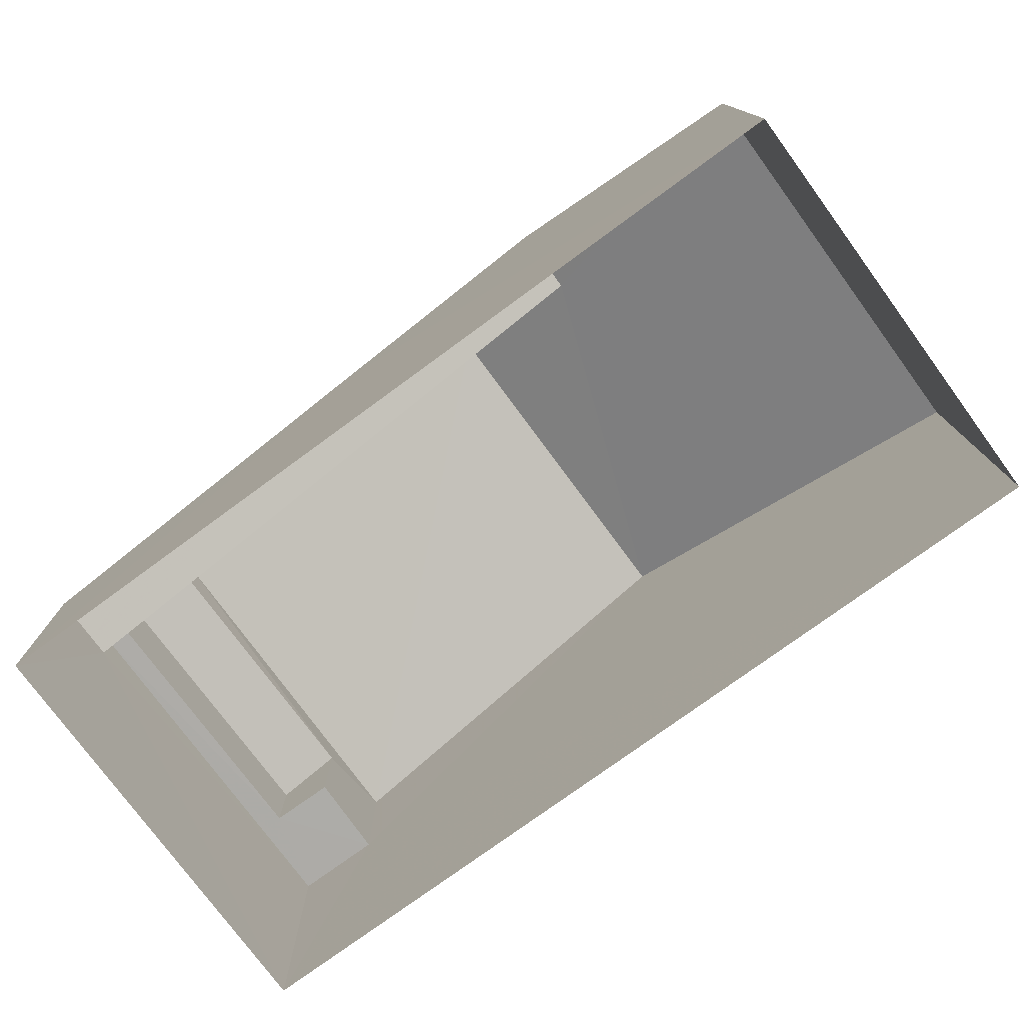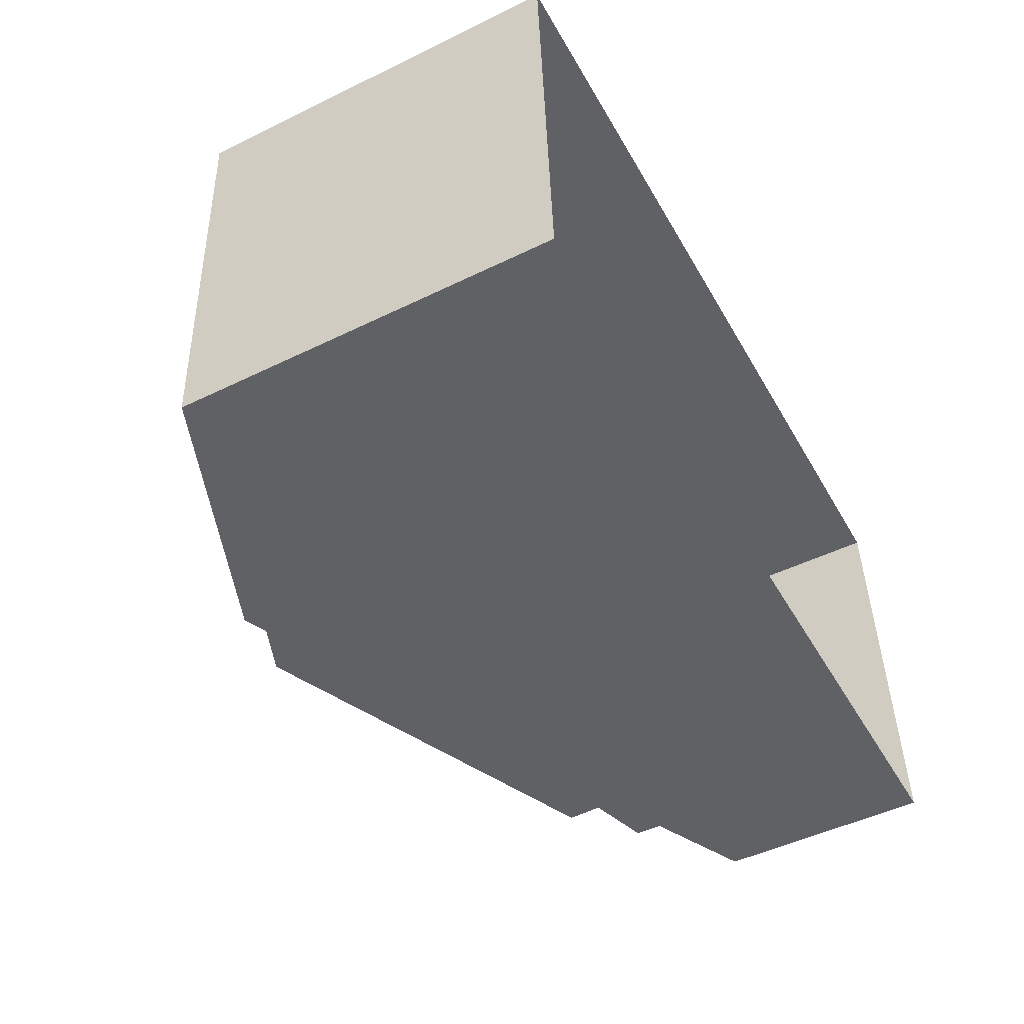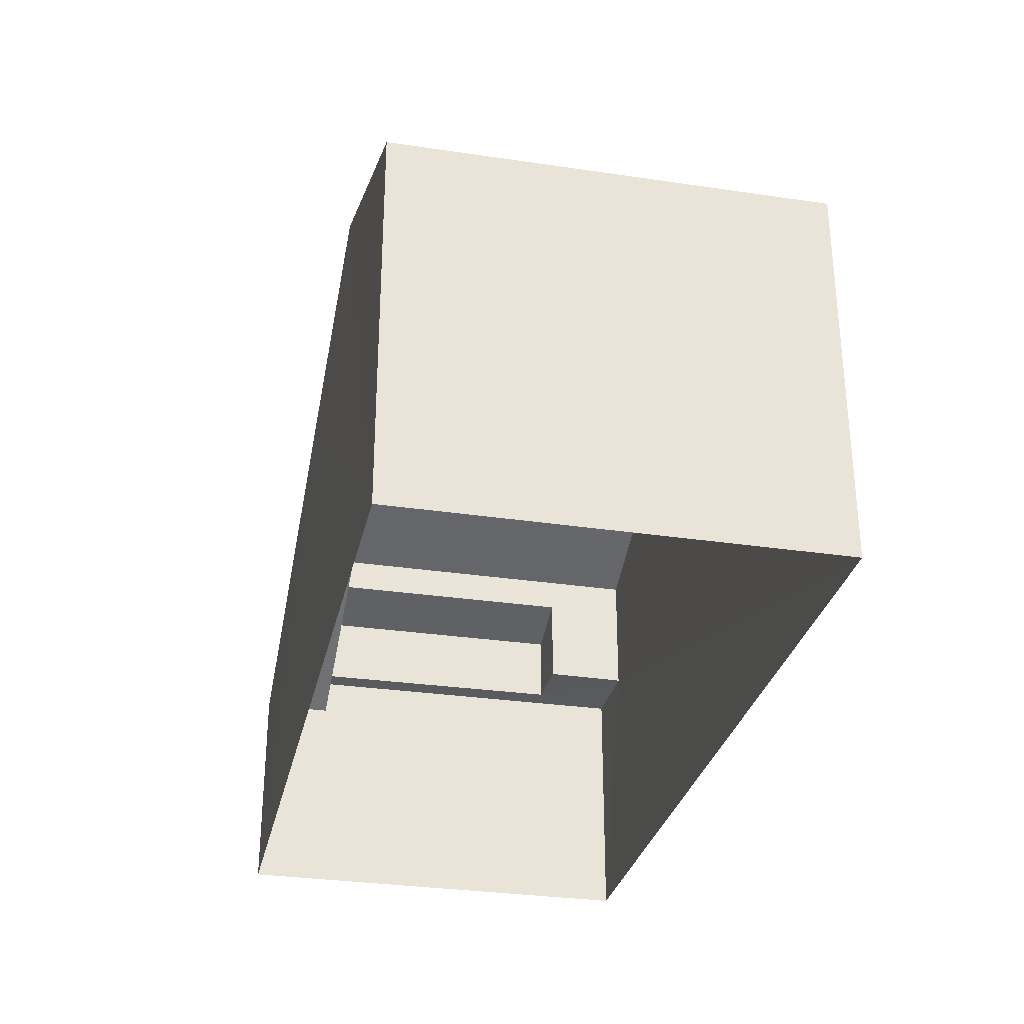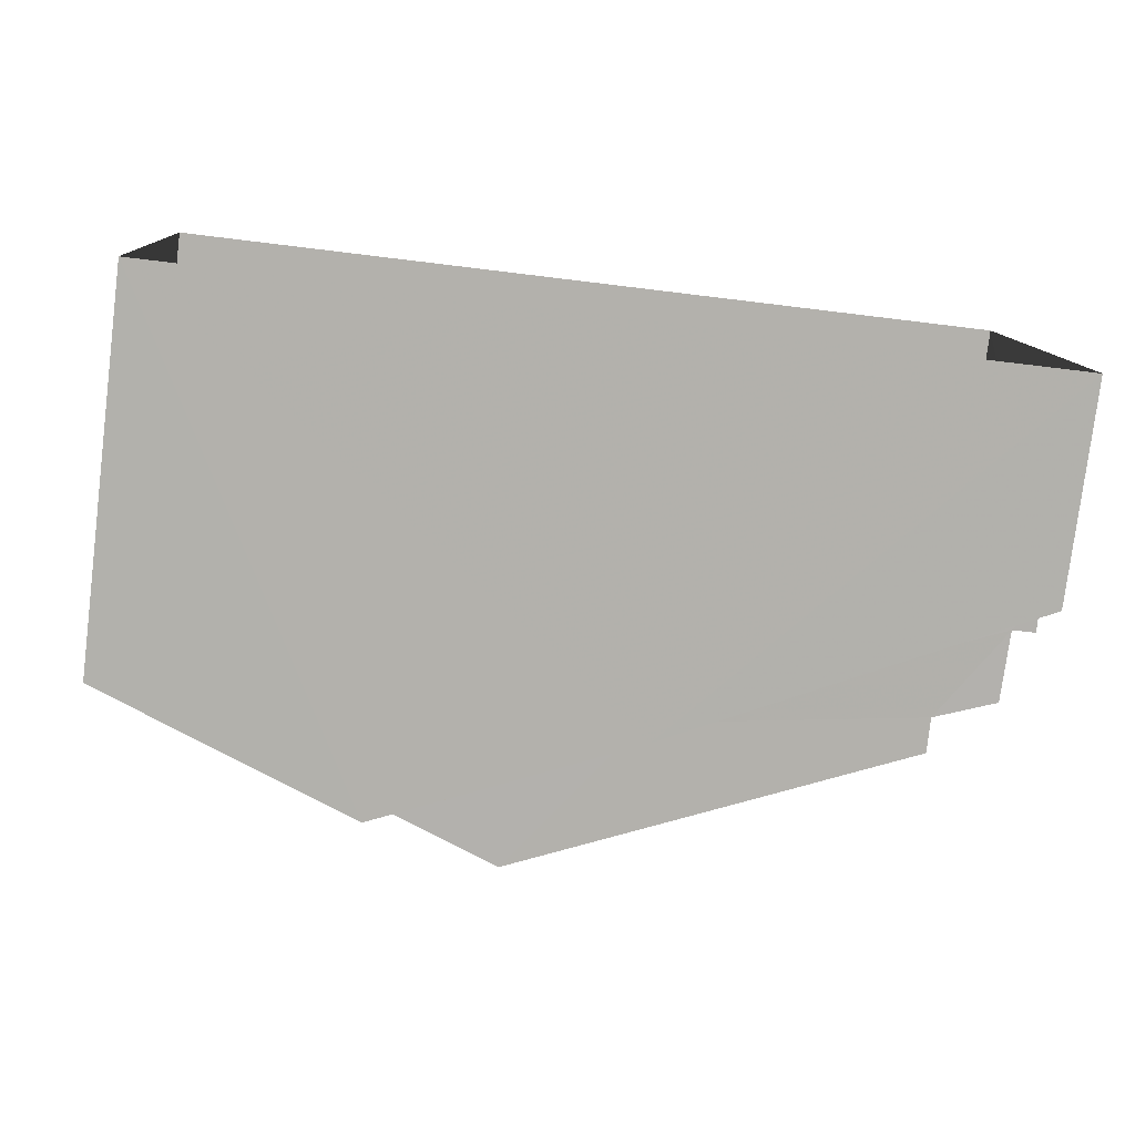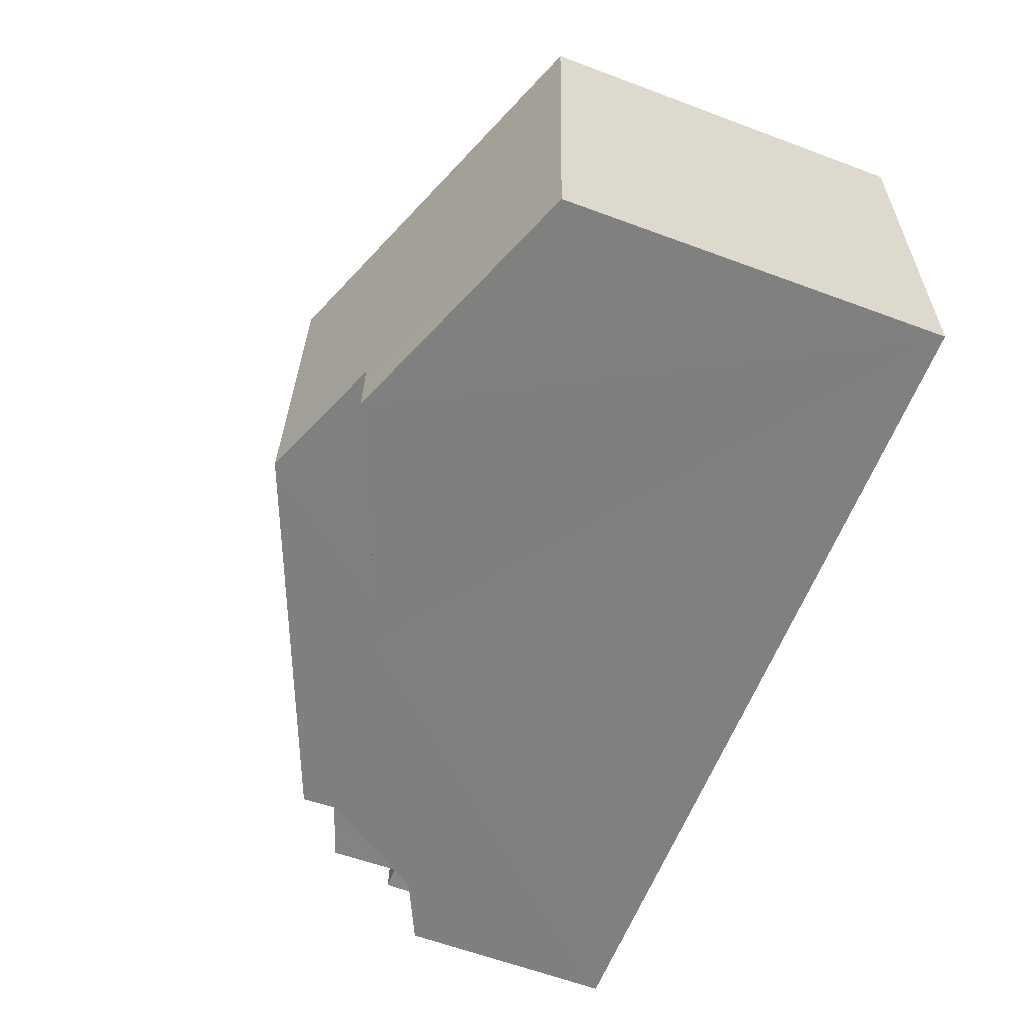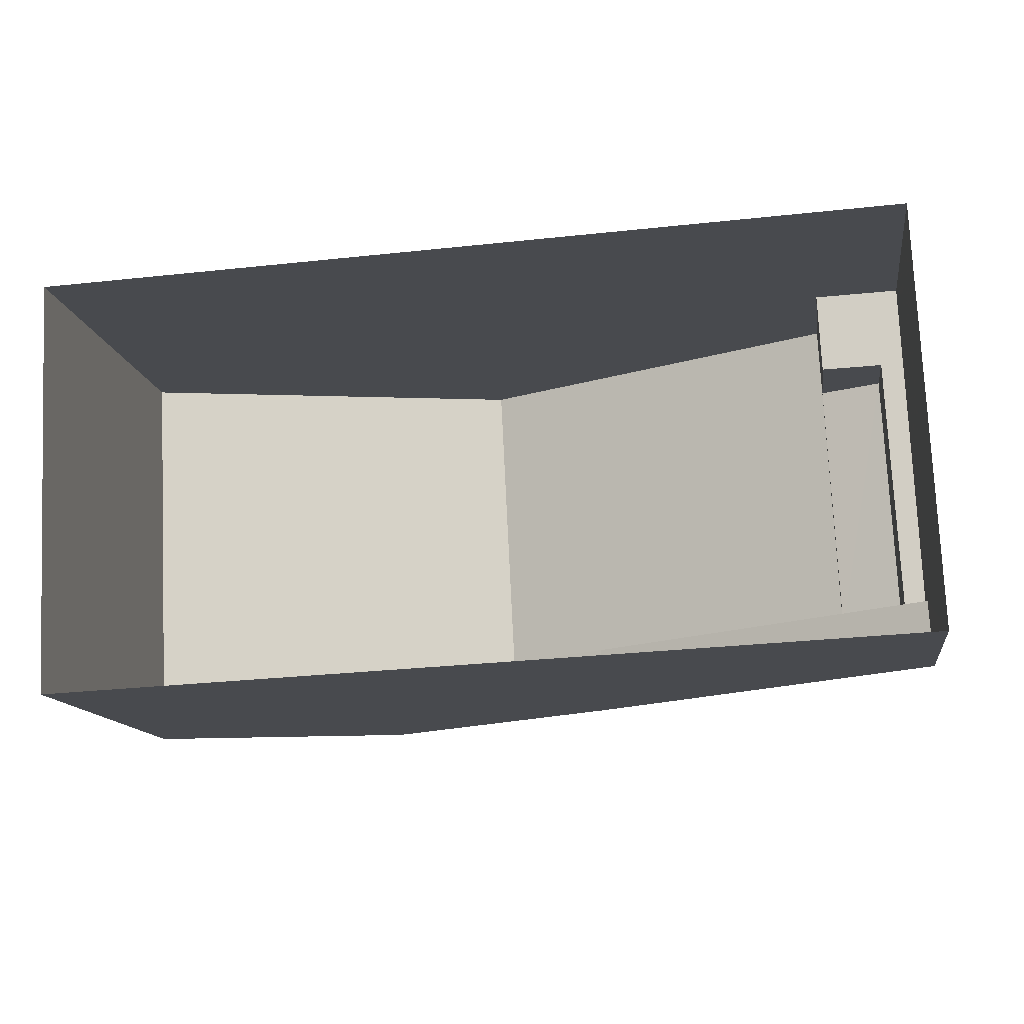
<metadata>
{"format":"obj","ext":"obj","renderer":"f3d","projection":"perspective","resolution":1024,"background":"white","views":[{"elev":-76.7,"azim":33.5,"up":"+Z"},{"elev":-49.7,"azim":118.3,"up":"+Y"},{"elev":-30.4,"azim":75.1,"up":"+Z"},{"elev":-79.0,"azim":173.0,"up":"+Y"},{"elev":-62.6,"azim":69.3,"up":"+Y"},{"elev":-13.1,"azim":-171.7,"up":"+Y"}]}
</metadata>
<code>
v -3.729e+05 -1.052e+05 24.24
v -3.728e+05 -1.052e+05 24.24
v -3.728e+05 -1.052e+05 24.24
v -3.729e+05 -1.052e+05 24.24
v -3.728e+05 -1.052e+05 33.14
v -3.728e+05 -1.052e+05 33.13
v -3.729e+05 -1.052e+05 30.55
v -3.729e+05 -1.052e+05 30.56
v -3.728e+05 -1.052e+05 30.56
v -3.728e+05 -1.052e+05 30.56
v -3.729e+05 -1.052e+05 27.84
v -3.729e+05 -1.052e+05 27.84
v -3.729e+05 -1.052e+05 29.97
v -3.729e+05 -1.052e+05 29.61
v -3.729e+05 -1.052e+05 29.61
v -3.729e+05 -1.052e+05 29.97
v -3.728e+05 -1.052e+05 32.27
v -3.728e+05 -1.052e+05 32.26
v -3.729e+05 -1.052e+05 28.45
v -3.729e+05 -1.052e+05 28.44
v -3.729e+05 -1.052e+05 28.44
v -3.729e+05 -1.052e+05 28.44
v -3.729e+05 -1.052e+05 28.45
v -3.729e+05 -1.052e+05 28.44
v -3.728e+05 -1.052e+05 30.55
v -3.728e+05 -1.052e+05 30.56
f 1 2 3
f 1 4 2
f 5 6 7
f 8 5 7
f 9 10 11
f 12 9 11
f 13 14 15
f 13 16 14
f 10 9 17
f 18 10 17
f 19 20 21
f 21 20 22
f 19 23 20
f 22 20 24
f 6 18 25
f 25 18 26
f 6 5 18
f 26 18 17
f 26 3 2
f 25 26 2
f 20 15 14
f 20 23 15
f 26 17 3
f 1 3 9
f 1 9 12
f 3 17 9
f 19 21 11
f 21 4 11
f 11 1 12
f 11 4 1
f 7 22 16
f 22 24 16
f 8 7 16
f 13 8 16
f 25 2 6
f 7 6 22
f 22 2 4
f 22 4 21
f 6 2 22
f 24 14 16
f 24 20 14
f 10 18 5
f 8 10 5
f 23 11 10
f 19 11 23
f 15 23 13
f 10 8 13
f 23 10 13

</code>
